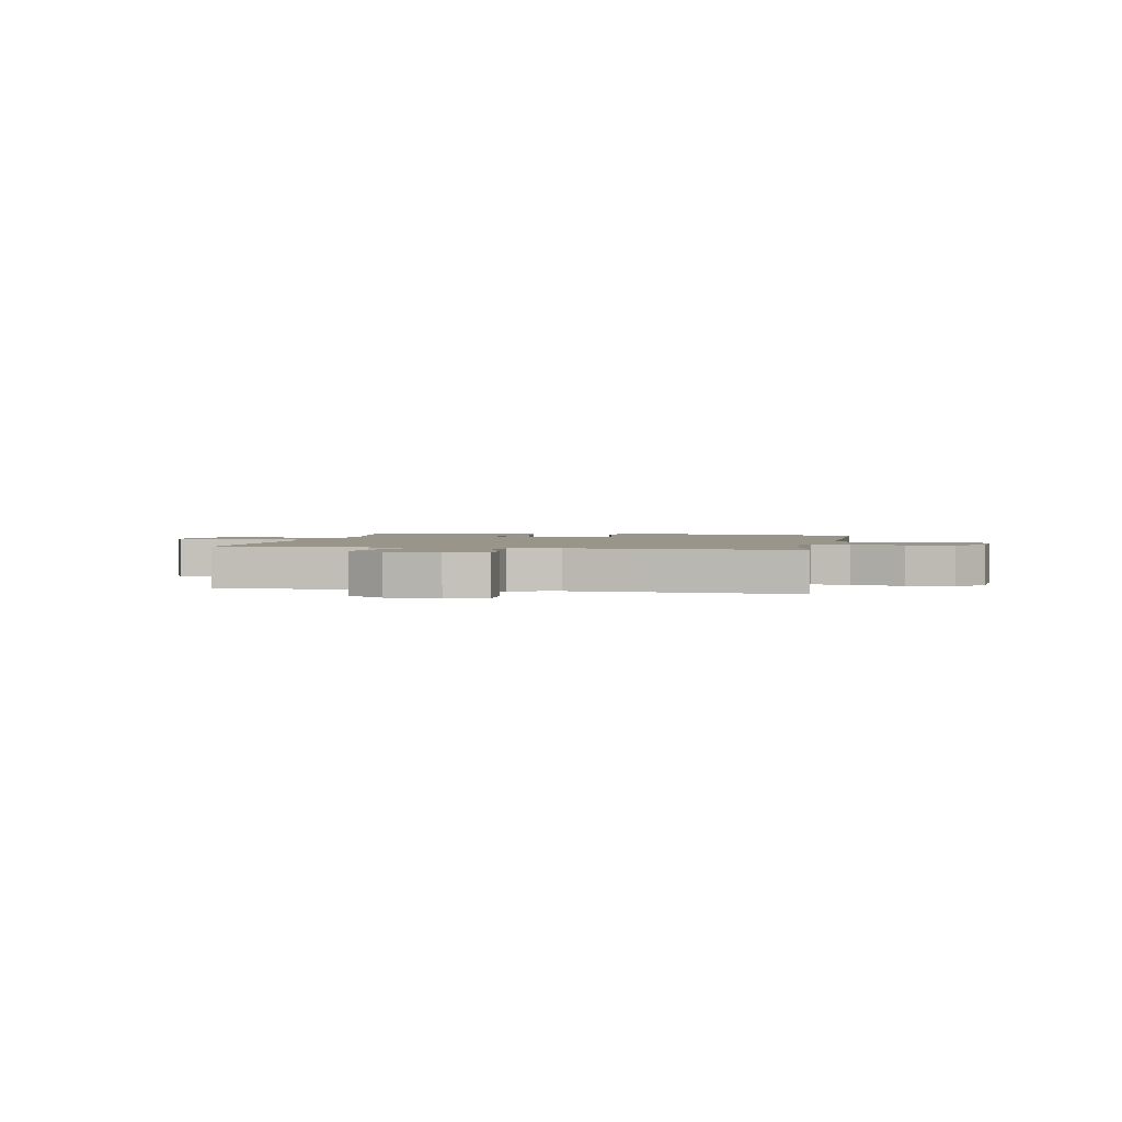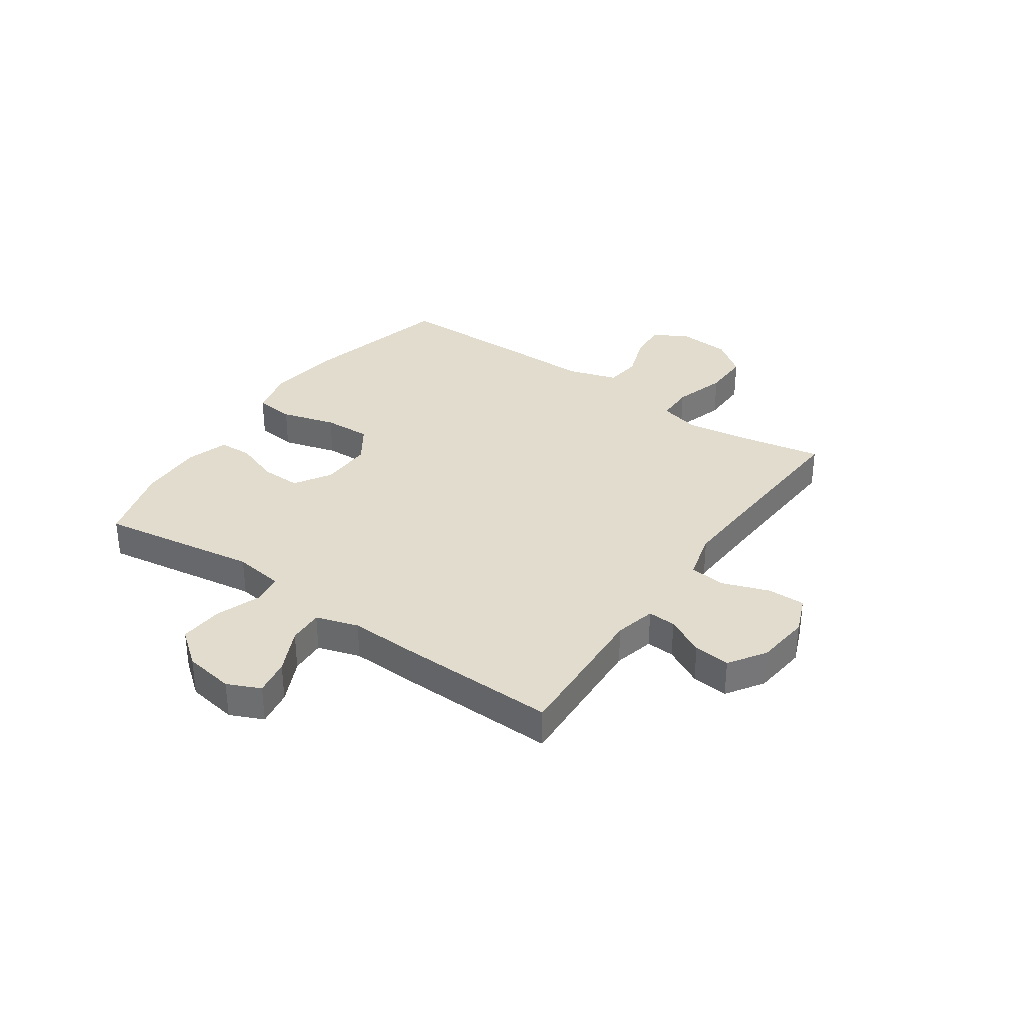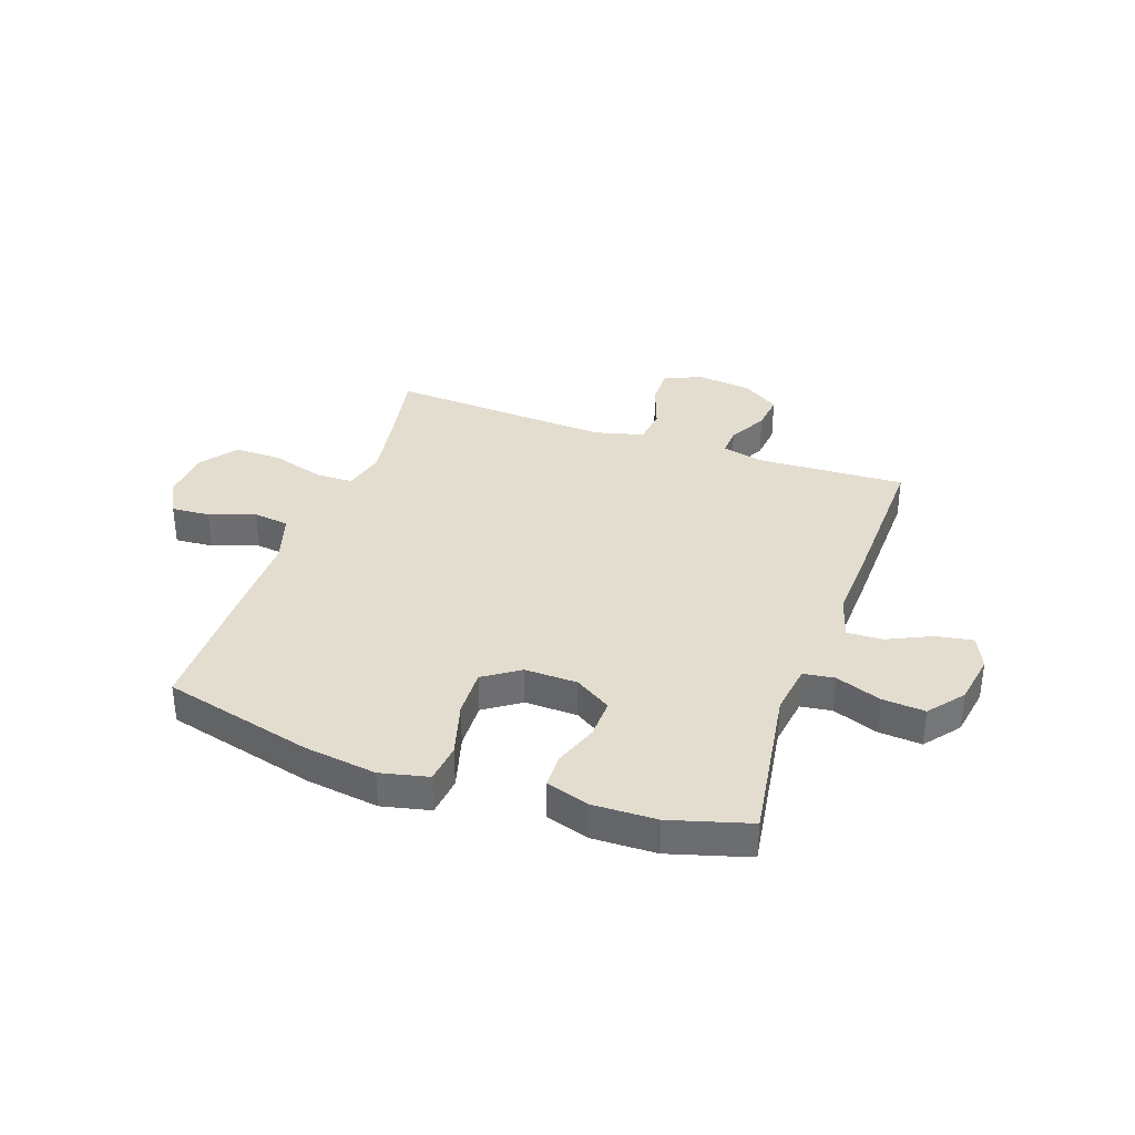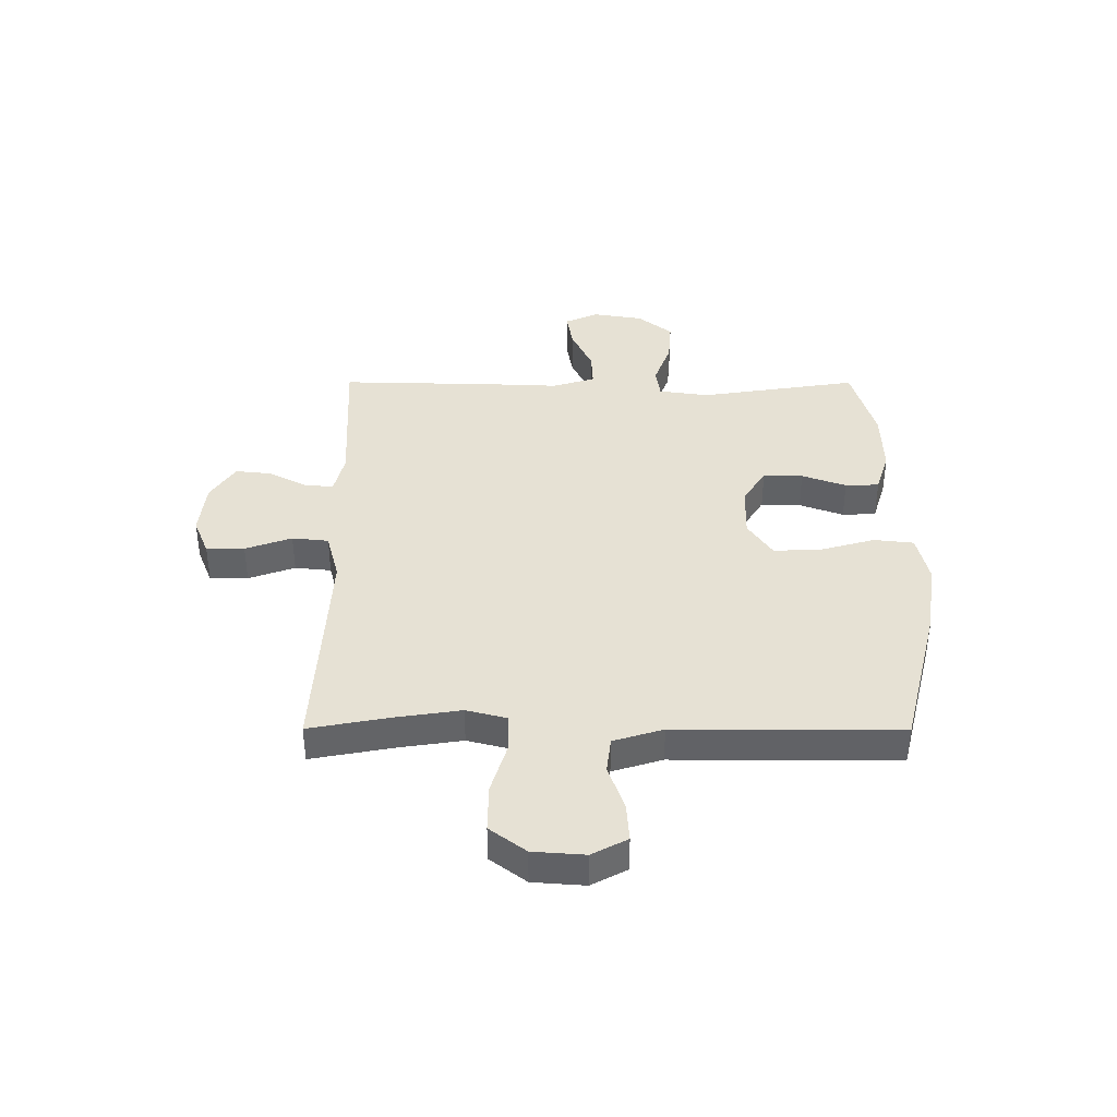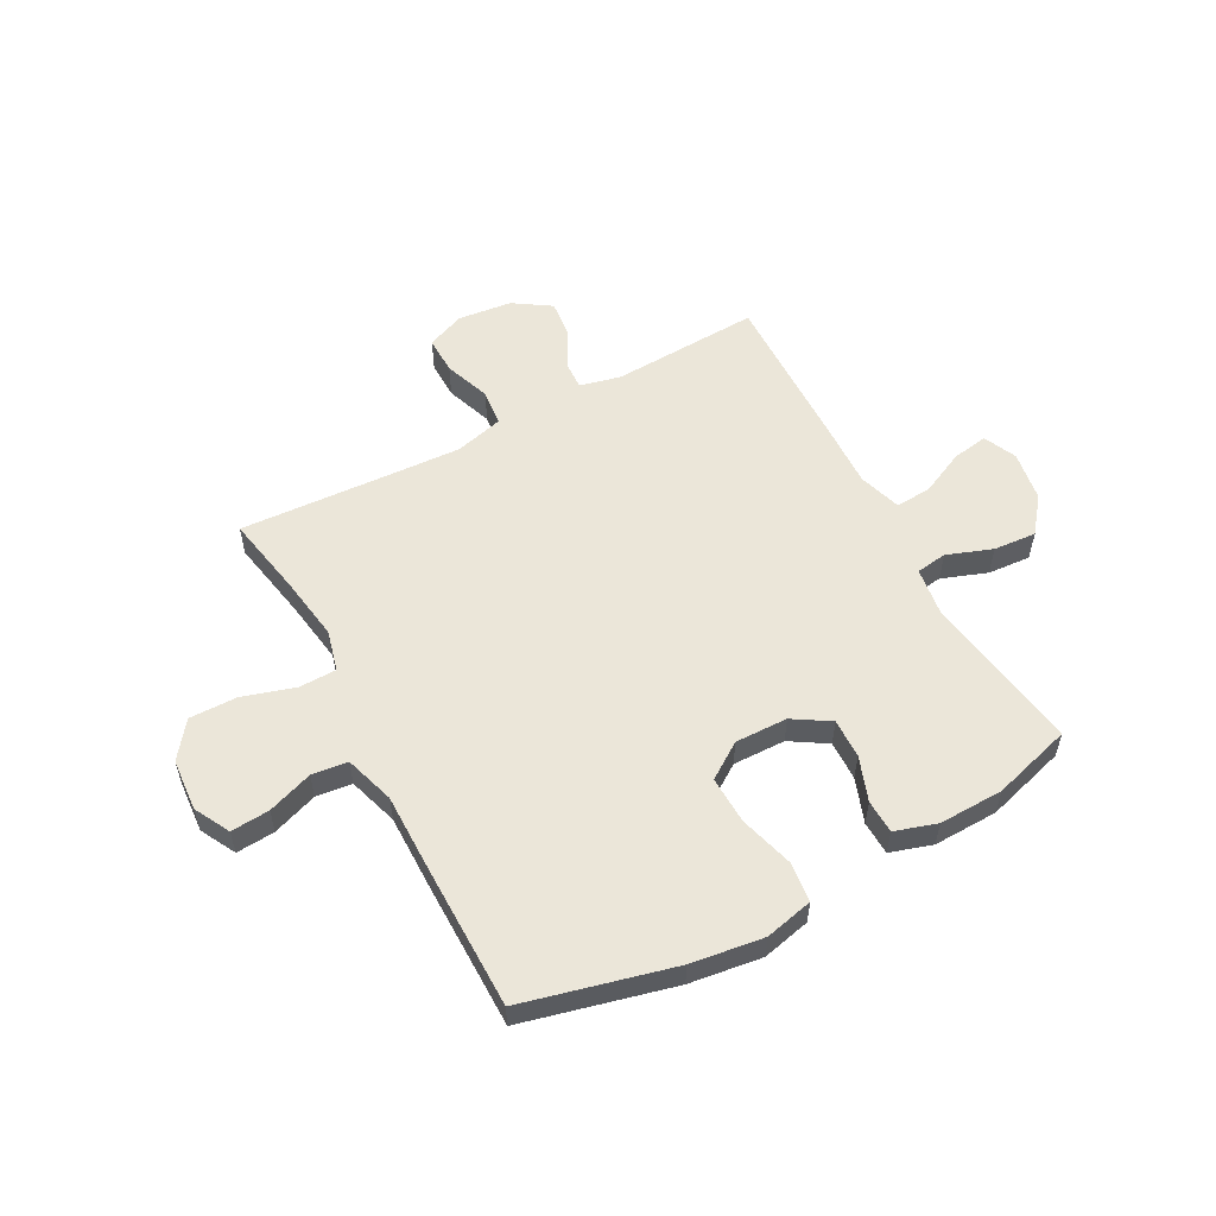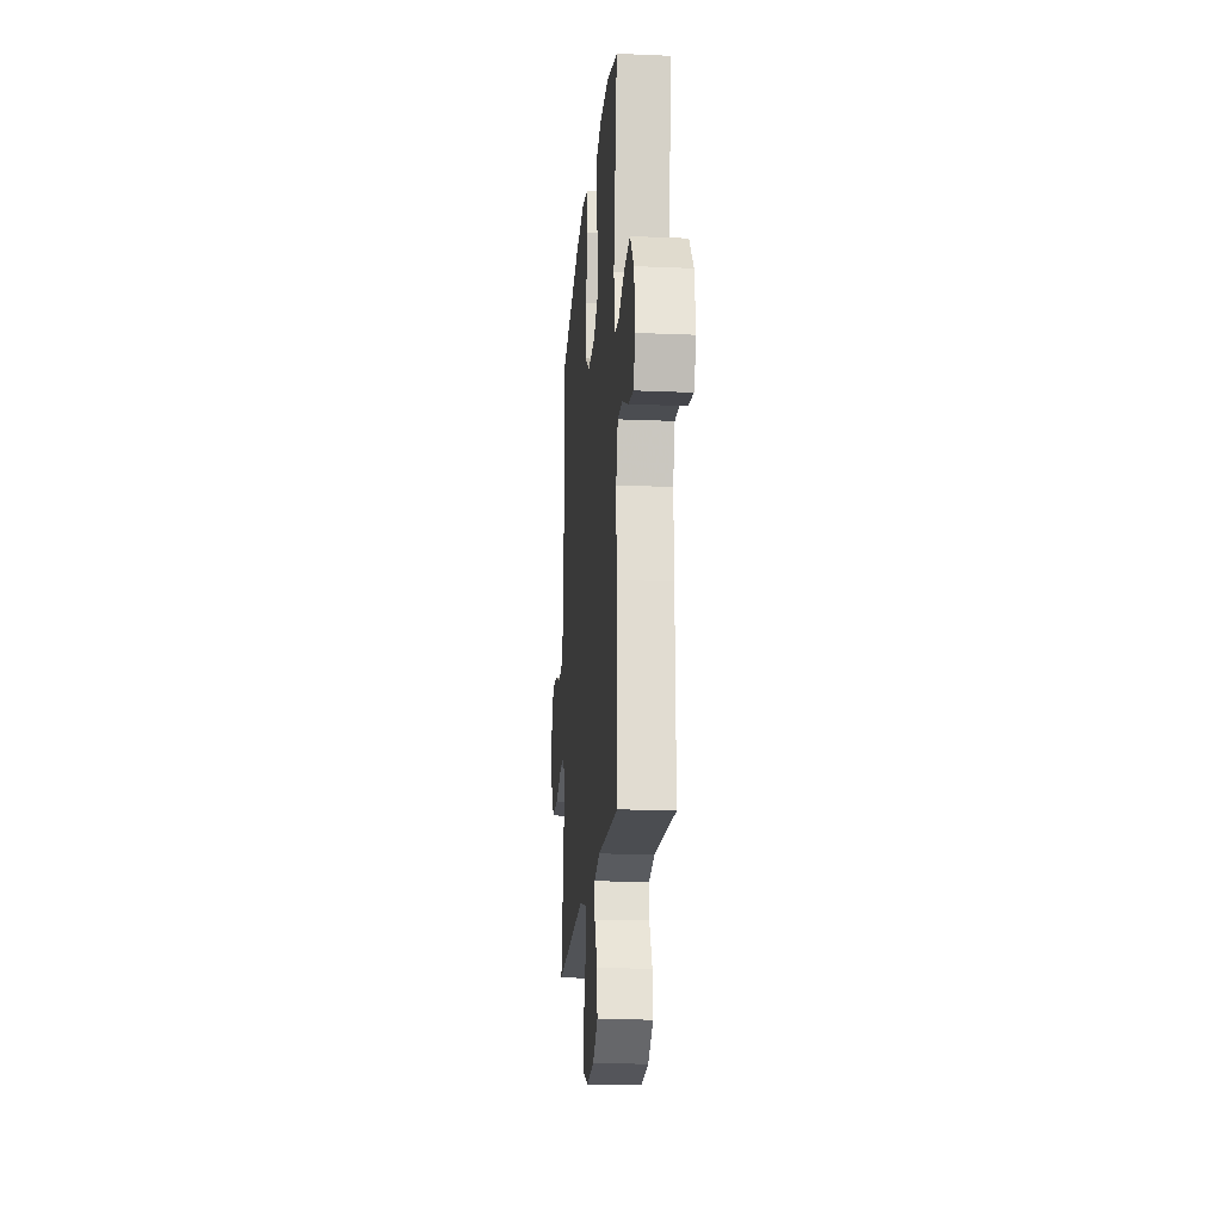
<metadata>
{"format":"obj","ext":"obj","renderer":"f3d","projection":"perspective","resolution":1024,"background":"white","views":[{"elev":2.0,"azim":-168.8,"up":"+Y"},{"elev":34.1,"azim":124.7,"up":"+Y"},{"elev":35.6,"azim":19.4,"up":"+Y"},{"elev":39.3,"azim":-89.9,"up":"+Y"},{"elev":55.8,"azim":-28.3,"up":"+Y"},{"elev":-18.7,"azim":85.3,"up":"+Z"}]}
</metadata>
<code>
v -0.5 0.07 -0.5
v -0.472 0.07 -0.35
v -0.455 0.07 -0.236
v -0.474 0.07 -0.162
v -0.542 0.07 -0.161
v -0.637 0.07 -0.19
v -0.723 0.07 -0.191
v -0.772 0.07 -0.126
v -0.779 0.07 -0.032
v -0.745 0.07 0.032
v -0.675 0.07 0.027
v -0.593 0.07 -0.002
v -0.528 0.07 0.006
v -0.5 0.07 0.096
v -0.501 0.07 0.232
v -0.5 0.07 0.5
v -0.229 0.07 0.568
v -0.098 0.07 0.586
v -0.011 0.07 0.566
v -0.003 0.07 0.494
v -0.031 0.07 0.395
v -0.034 0.07 0.309
v 0.031 0.07 0.265
v 0.126 0.07 0.267
v 0.192 0.07 0.308
v 0.19 0.07 0.38
v 0.161 0.07 0.46
v 0.163 0.07 0.521
v 0.239 0.07 0.545
v 0.356 0.07 0.542
v 0.5 0.07 0.5
v 0.456 0.07 0.213
v 0.469 0.07 0.122
v 0.525 0.07 0.114
v 0.607 0.07 0.144
v 0.685 0.07 0.15
v 0.735 0.07 0.087
v 0.75 0.07 -0.004
v 0.723 0.07 -0.064
v 0.657 0.07 -0.053
v 0.576 0.07 -0.015
v 0.512 0.07 -0.012
v 0.488 0.07 -0.089
v 0.493 0.07 -0.213
v 0.5 0.07 -0.5
v 0.23 0.07 -0.487
v 0.156 0.07 -0.505
v 0.159 0.07 -0.556
v 0.196 0.07 -0.626
v 0.203 0.07 -0.692
v 0.136 0.07 -0.736
v 0.038 0.07 -0.747
v -0.031 0.07 -0.719
v -0.03 0.07 -0.65
v 0 0.07 -0.566
v -0.007 0.07 -0.5
v -0.095 0.07 -0.477
v -0.228 0.07 -0.484
v -0.5 0 -0.5
v -0.472 0 -0.35
v -0.455 0 -0.236
v -0.474 0 -0.162
v -0.542 0 -0.161
v -0.637 0 -0.19
v -0.723 0 -0.191
v -0.772 0 -0.126
v -0.779 0 -0.032
v -0.745 0 0.032
v -0.675 0 0.027
v -0.593 0 -0.002
v -0.528 0 0.006
v -0.5 0 0.096
v -0.501 0 0.232
v -0.5 0 0.5
v -0.229 0 0.568
v -0.098 0 0.586
v -0.011 0 0.566
v -0.003 0 0.494
v -0.031 0 0.395
v -0.034 0 0.309
v 0.031 0 0.265
v 0.126 0 0.267
v 0.192 0 0.308
v 0.19 0 0.38
v 0.161 0 0.46
v 0.163 0 0.521
v 0.239 0 0.545
v 0.356 0 0.542
v 0.5 0 0.5
v 0.456 0 0.213
v 0.469 0 0.122
v 0.525 0 0.114
v 0.607 0 0.144
v 0.685 0 0.15
v 0.735 0 0.087
v 0.75 0 -0.004
v 0.723 0 -0.064
v 0.657 0 -0.053
v 0.576 0 -0.015
v 0.512 0 -0.012
v 0.488 0 -0.089
v 0.493 0 -0.213
v 0.5 0 -0.5
v 0.23 0 -0.487
v 0.156 0 -0.505
v 0.159 0 -0.556
v 0.196 0 -0.626
v 0.203 0 -0.692
v 0.136 0 -0.736
v 0.038 0 -0.747
v -0.031 0 -0.719
v -0.03 0 -0.65
v 0 0 -0.566
v -0.007 0 -0.5
v -0.095 0 -0.477
v -0.228 0 -0.484
f 52 53 54 55
f 52 55 56
f 51 52 56
f 48 49 50 51
f 47 48 51 56
f 46 47 56 57
f 43 44 45 46
f 42 43 46 57
f 38 39 40 41
f 38 41 42
f 37 38 42
f 34 35 36 37
f 34 37 42
f 33 34 42 57
f 29 30 31 32
f 26 27 28 29
f 25 26 29 32
f 24 25 32 33
f 18 19 20 21
f 18 21 22
f 17 18 22
f 14 15 16 17
f 13 14 17 22
f 9 10 11 12
f 9 12 13
f 8 9 13
f 5 6 7 8
f 4 5 8 13
f 58 1 2
f 58 2 3
f 57 58 3 4
f 23 24 33 57
f 22 23 57
f 4 13 22 57
f 113 112 111 110
f 114 113 110
f 114 110 109
f 109 108 107 106
f 114 109 106 105
f 115 114 105 104
f 104 103 102 101
f 115 104 101 100
f 99 98 97 96
f 100 99 96
f 100 96 95
f 95 94 93 92
f 100 95 92
f 115 100 92 91
f 90 89 88 87
f 87 86 85 84
f 90 87 84 83
f 91 90 83 82
f 79 78 77 76
f 80 79 76
f 80 76 75
f 75 74 73 72
f 80 75 72 71
f 70 69 68 67
f 71 70 67
f 71 67 66
f 66 65 64 63
f 71 66 63 62
f 60 59 116
f 61 60 116
f 62 61 116 115
f 115 91 82 81
f 115 81 80
f 115 80 71 62
f 1 59 60 2
f 2 60 61 3
f 3 61 62 4
f 4 62 63 5
f 5 63 64 6
f 6 64 65 7
f 7 65 66 8
f 8 66 67 9
f 9 67 68 10
f 10 68 69 11
f 11 69 70 12
f 12 70 71 13
f 13 71 72 14
f 14 72 73 15
f 15 73 74 16
f 16 74 75 17
f 17 75 76 18
f 18 76 77 19
f 19 77 78 20
f 20 78 79 21
f 21 79 80 22
f 22 80 81 23
f 23 81 82 24
f 24 82 83 25
f 25 83 84 26
f 26 84 85 27
f 27 85 86 28
f 28 86 87 29
f 29 87 88 30
f 30 88 89 31
f 31 89 90 32
f 32 90 91 33
f 33 91 92 34
f 34 92 93 35
f 35 93 94 36
f 36 94 95 37
f 37 95 96 38
f 38 96 97 39
f 39 97 98 40
f 40 98 99 41
f 41 99 100 42
f 42 100 101 43
f 43 101 102 44
f 44 102 103 45
f 45 103 104 46
f 46 104 105 47
f 47 105 106 48
f 48 106 107 49
f 49 107 108 50
f 50 108 109 51
f 51 109 110 52
f 52 110 111 53
f 53 111 112 54
f 54 112 113 55
f 55 113 114 56
f 56 114 115 57
f 57 115 116 58
f 58 116 59 1

</code>
